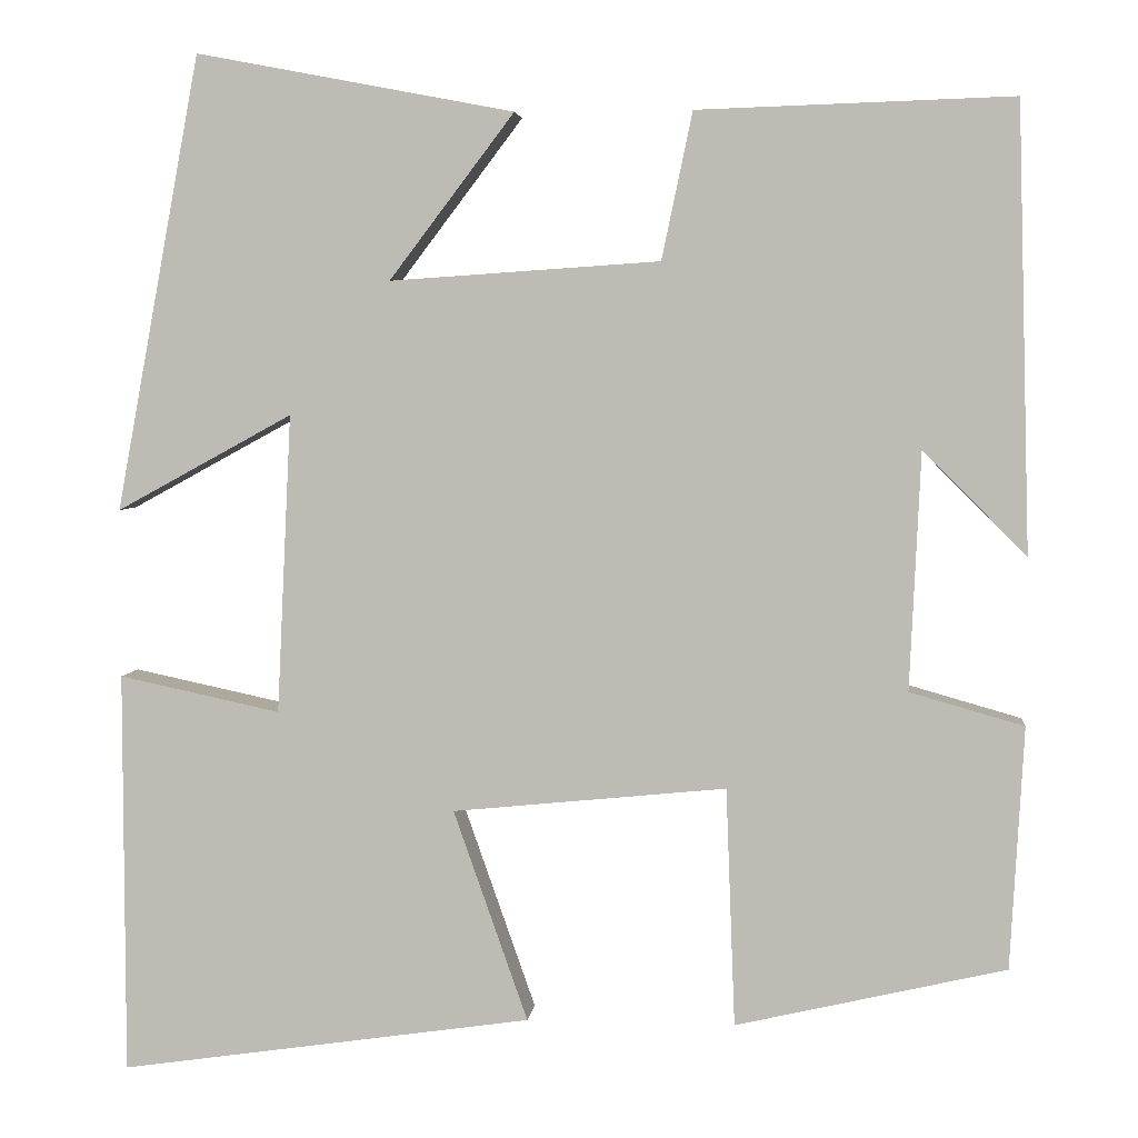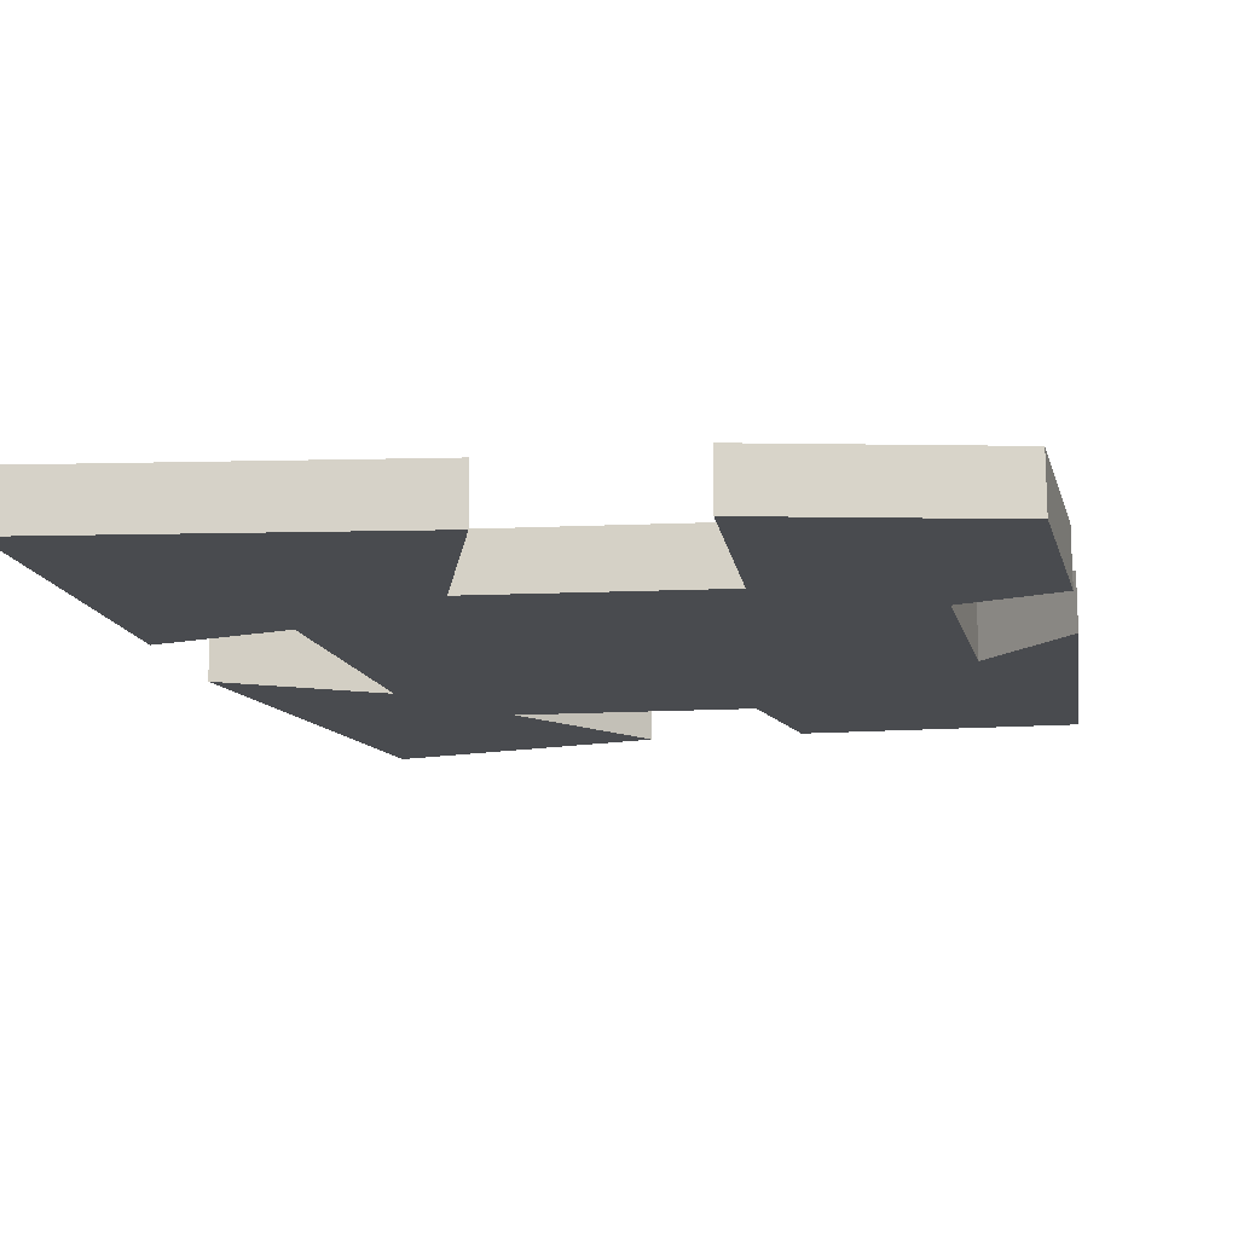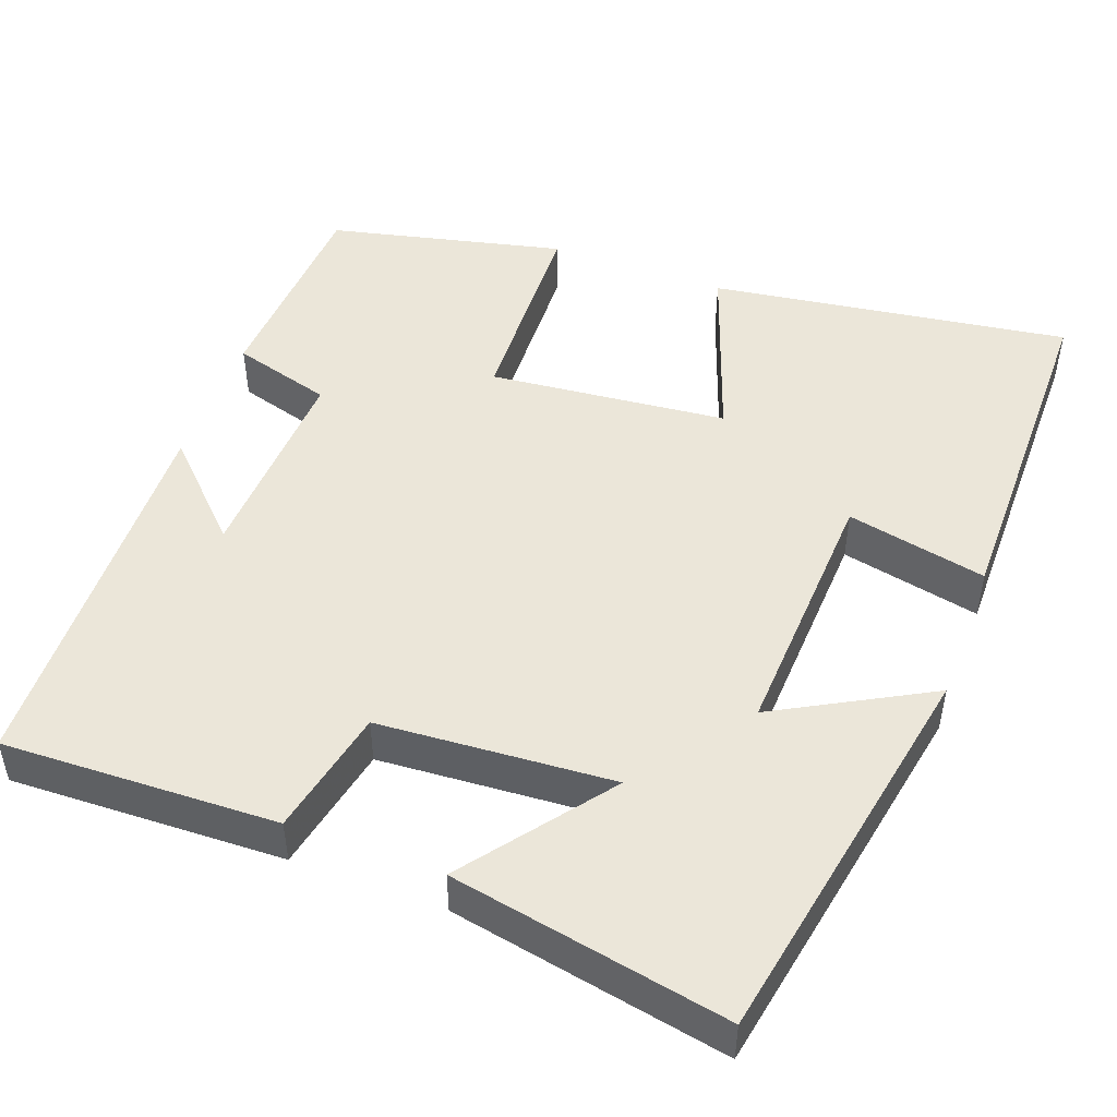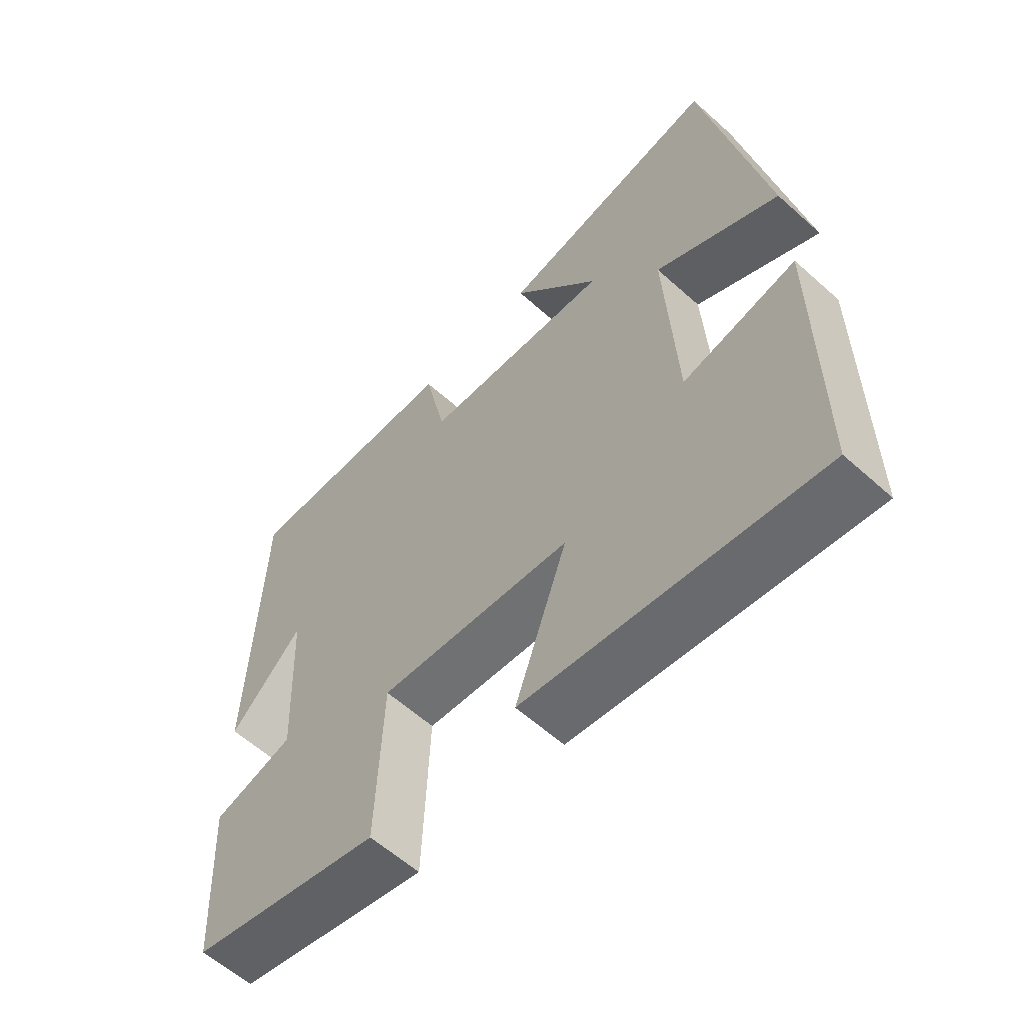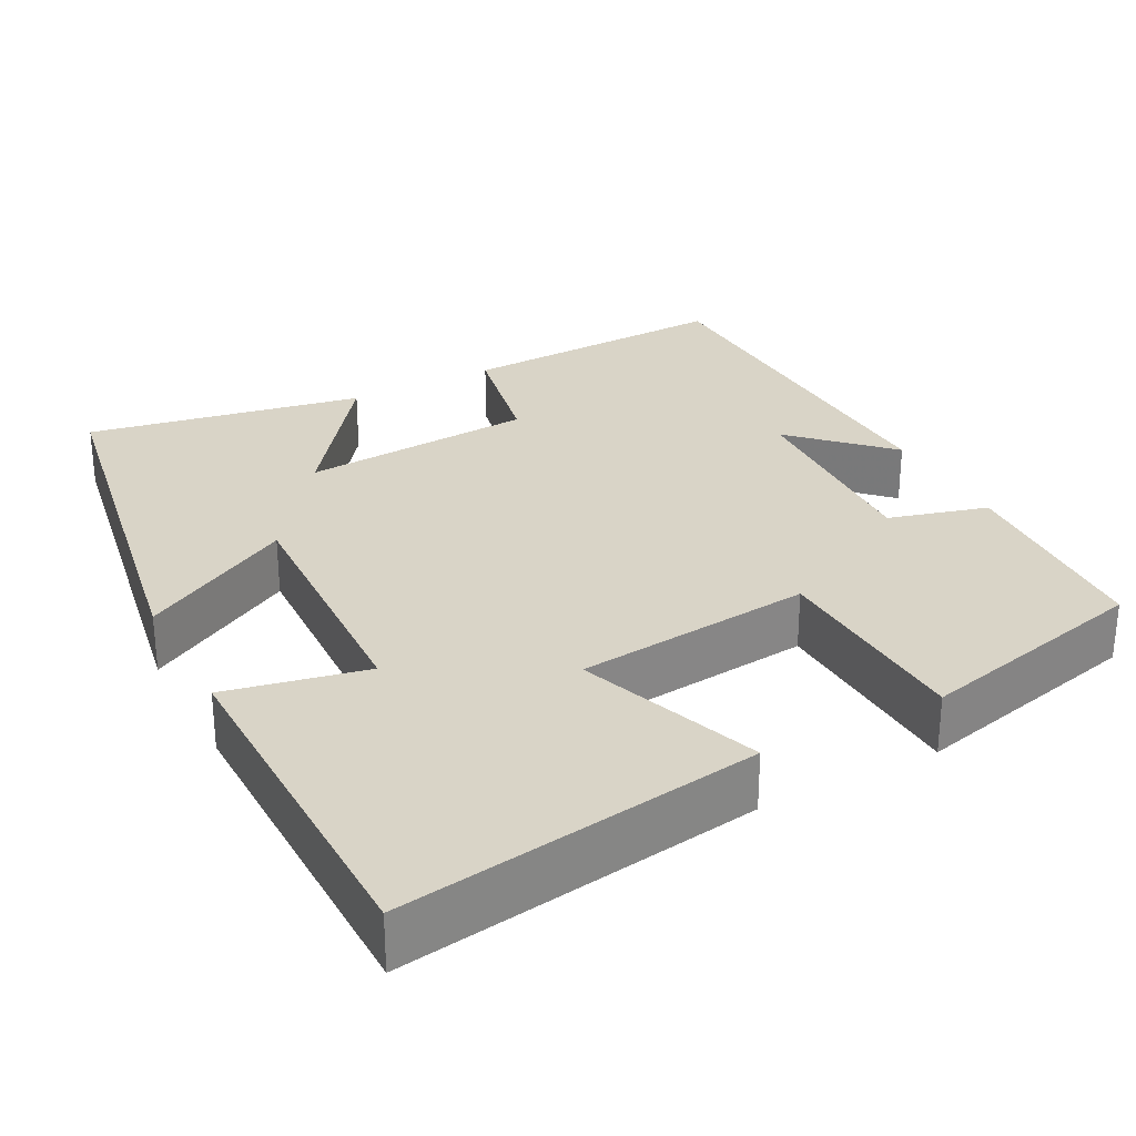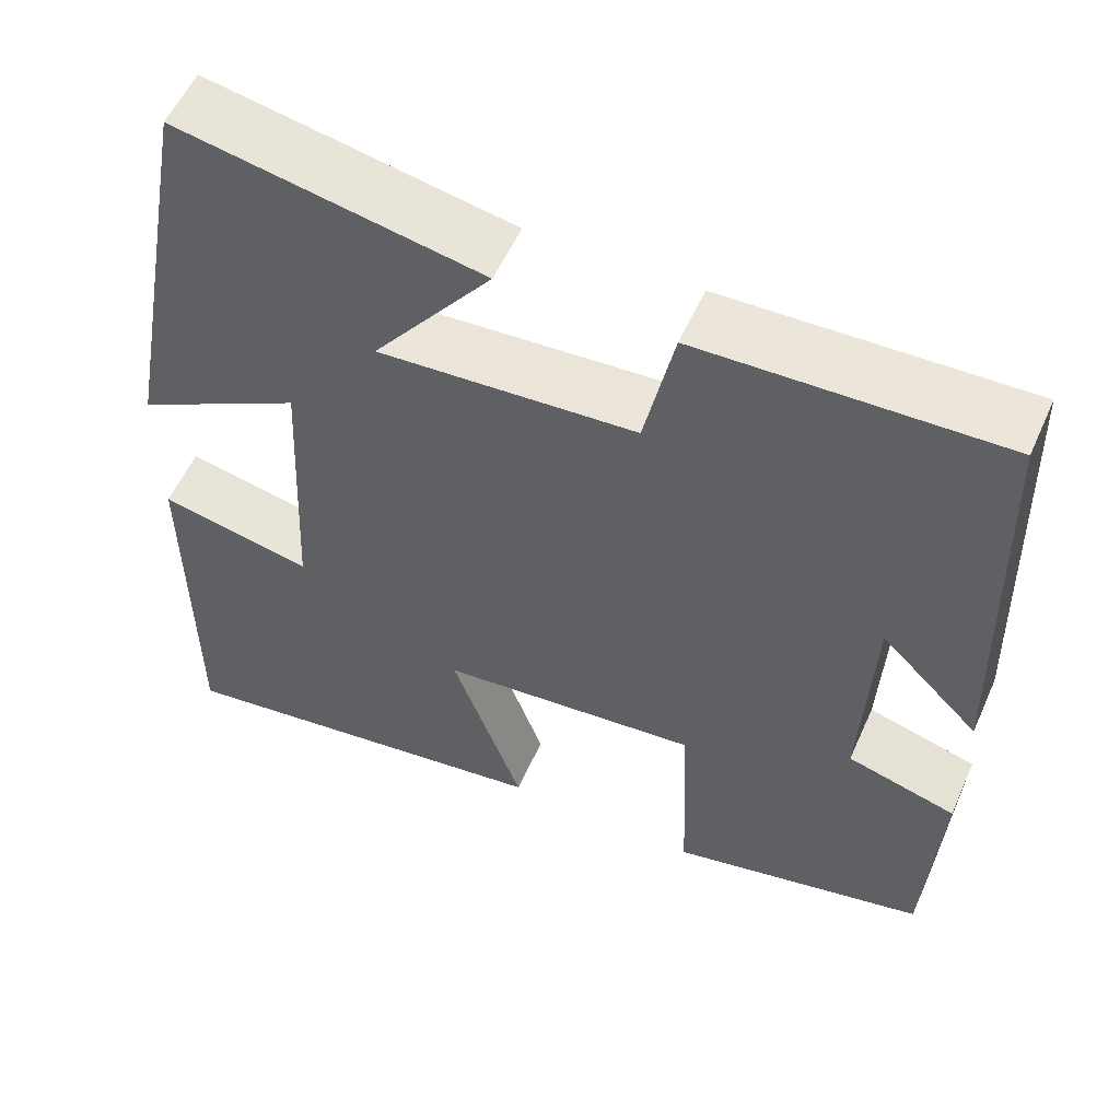
<metadata>
{"format":"obj","ext":"obj","renderer":"f3d","projection":"perspective","resolution":1024,"background":"white","views":[{"elev":4.1,"azim":-174.1,"up":"+Z"},{"elev":-14.0,"azim":-168.8,"up":"+Y"},{"elev":48.4,"azim":20.3,"up":"+Y"},{"elev":-59.9,"azim":47.4,"up":"+Z"},{"elev":28.7,"azim":151.8,"up":"+Y"},{"elev":56.0,"azim":-156.1,"up":"+Z"}]}
</metadata>
<code>
v 0.407 0.07 0.567
v 0.5 0.07 0.065
v 0.306 0.07 0.171
v 0.322 0.07 -0.159
v 0.5 0.07 -0.121
v 0.499 0.07 -0.566
v 0.043 0.07 -0.5
v 0.125 0.07 -0.267
v -0.177 0.07 -0.237
v -0.187 0.07 -0.5
v -0.485 0.07 -0.431
v -0.5 0.07 -0.164
v -0.374 0.07 -0.128
v -0.386 0.07 0.134
v -0.5 0.07 0.02
v -0.486 0.07 0.511
v -0.138 0.07 0.5
v -0.104 0.07 0.338
v 0.194 0.07 0.318
v 0.056 0.07 0.5
v 0.407 0 0.567
v 0.5 0 0.065
v 0.306 0 0.171
v 0.322 0 -0.159
v 0.5 0 -0.121
v 0.499 0 -0.566
v 0.043 0 -0.5
v 0.125 0 -0.267
v -0.177 0 -0.237
v -0.187 0 -0.5
v -0.485 0 -0.431
v -0.5 0 -0.164
v -0.374 0 -0.128
v -0.386 0 0.134
v -0.5 0 0.02
v -0.486 0 0.511
v -0.138 0 0.5
v -0.104 0 0.338
v 0.194 0 0.318
v 0.056 0 0.5
f 1 2 3
f 20 1 3
f 19 20 3
f 18 19 3 4
f 16 17 18
f 16 18 4
f 14 15 16
f 14 16 4
f 13 14 4
f 11 12 13
f 10 11 13
f 9 10 13
f 8 9 13 4
f 6 7 8
f 5 6 8
f 4 5 8
f 23 22 21
f 23 21 40
f 23 40 39
f 24 23 39 38
f 38 37 36
f 24 38 36
f 36 35 34
f 24 36 34
f 24 34 33
f 33 32 31
f 33 31 30
f 33 30 29
f 24 33 29 28
f 28 27 26
f 28 26 25
f 28 25 24
f 1 21 22 2
f 2 22 23 3
f 3 23 24 4
f 4 24 25 5
f 5 25 26 6
f 6 26 27 7
f 7 27 28 8
f 8 28 29 9
f 9 29 30 10
f 10 30 31 11
f 11 31 32 12
f 12 32 33 13
f 13 33 34 14
f 14 34 35 15
f 15 35 36 16
f 16 36 37 17
f 17 37 38 18
f 18 38 39 19
f 19 39 40 20
f 20 40 21 1

</code>
